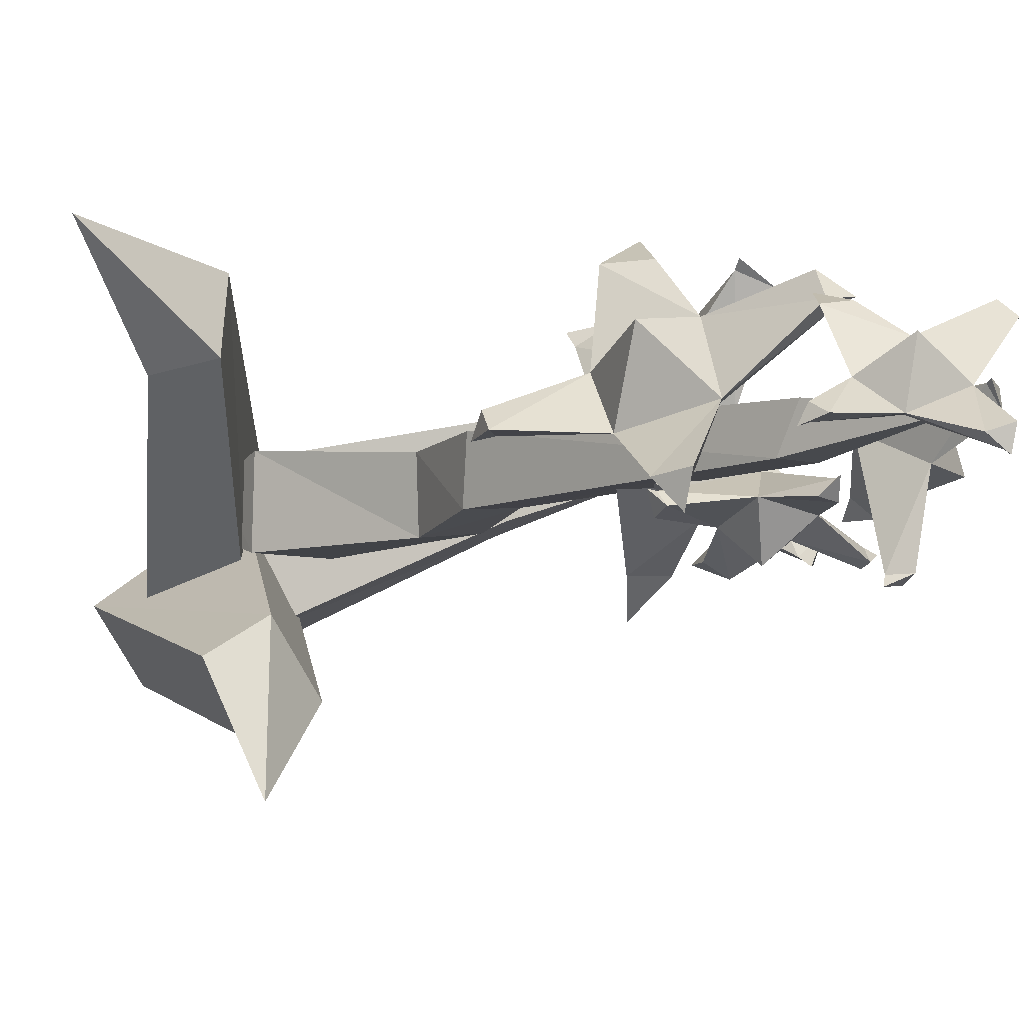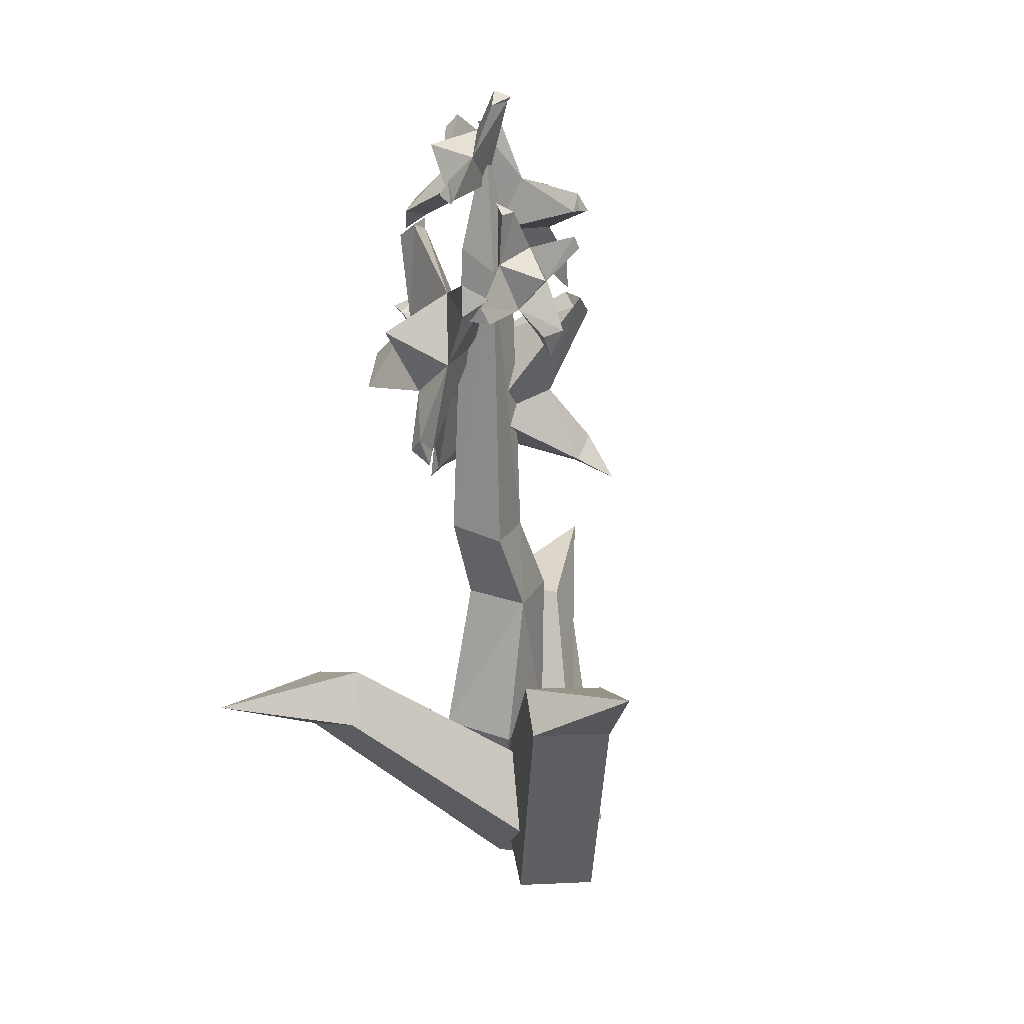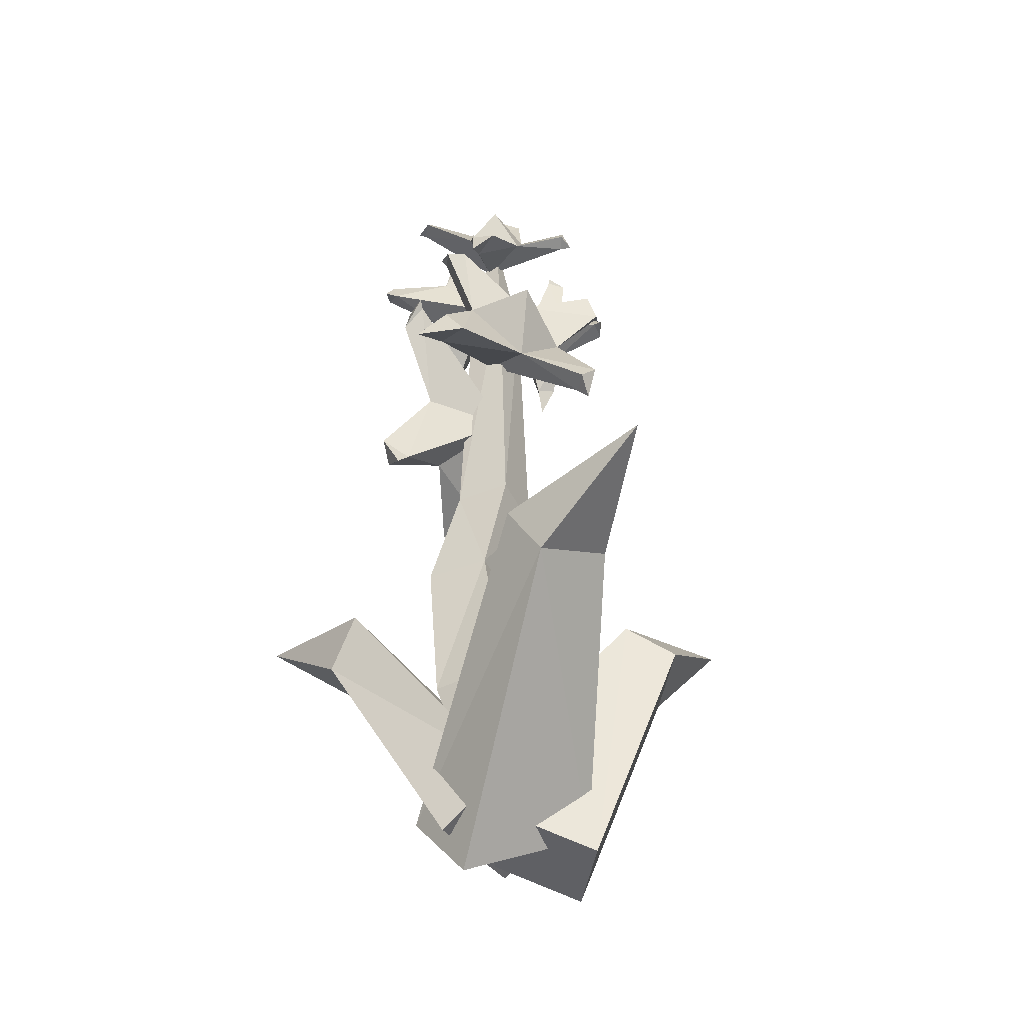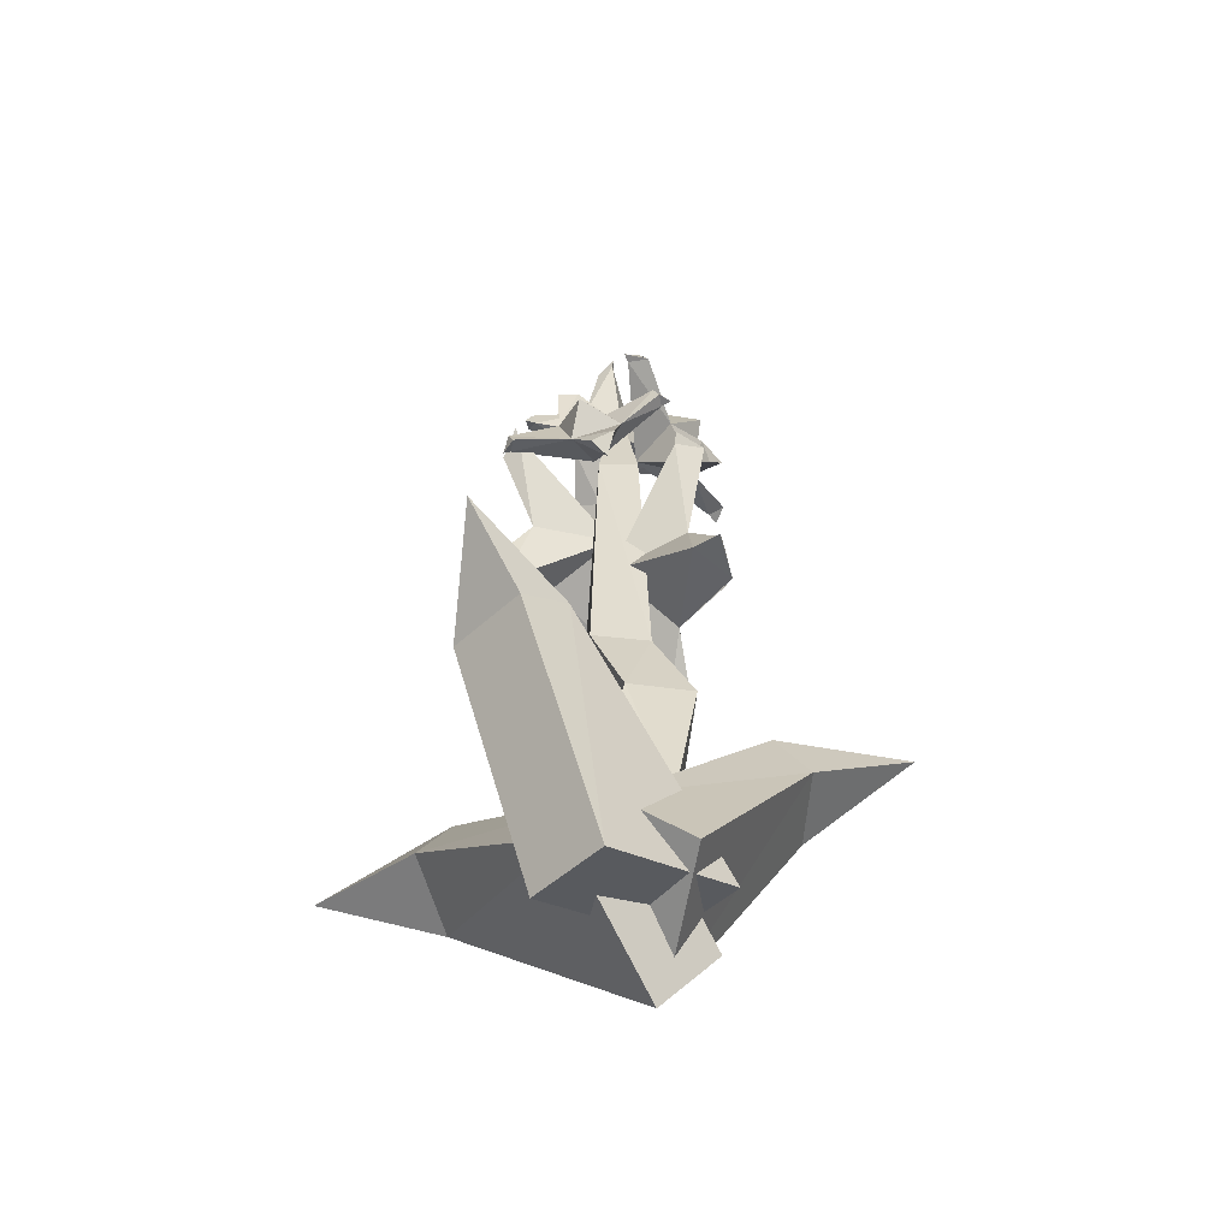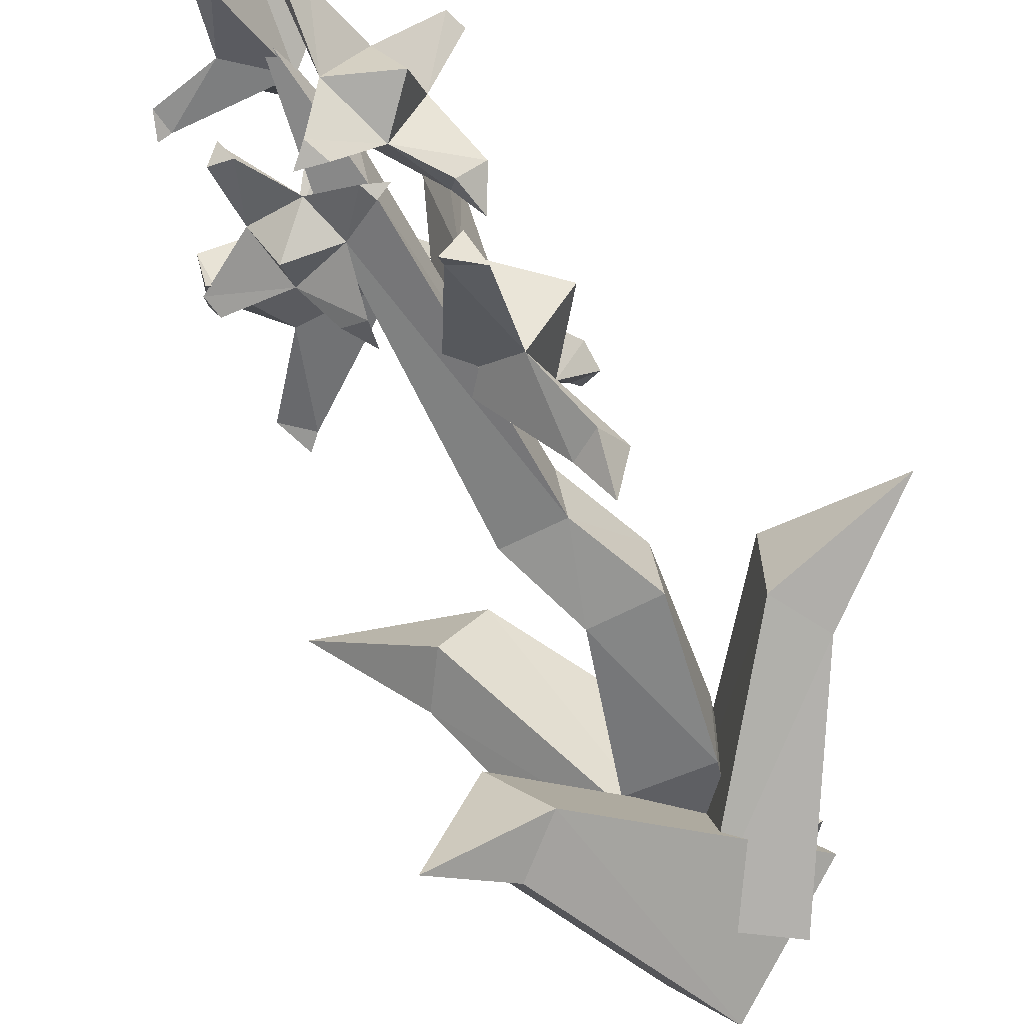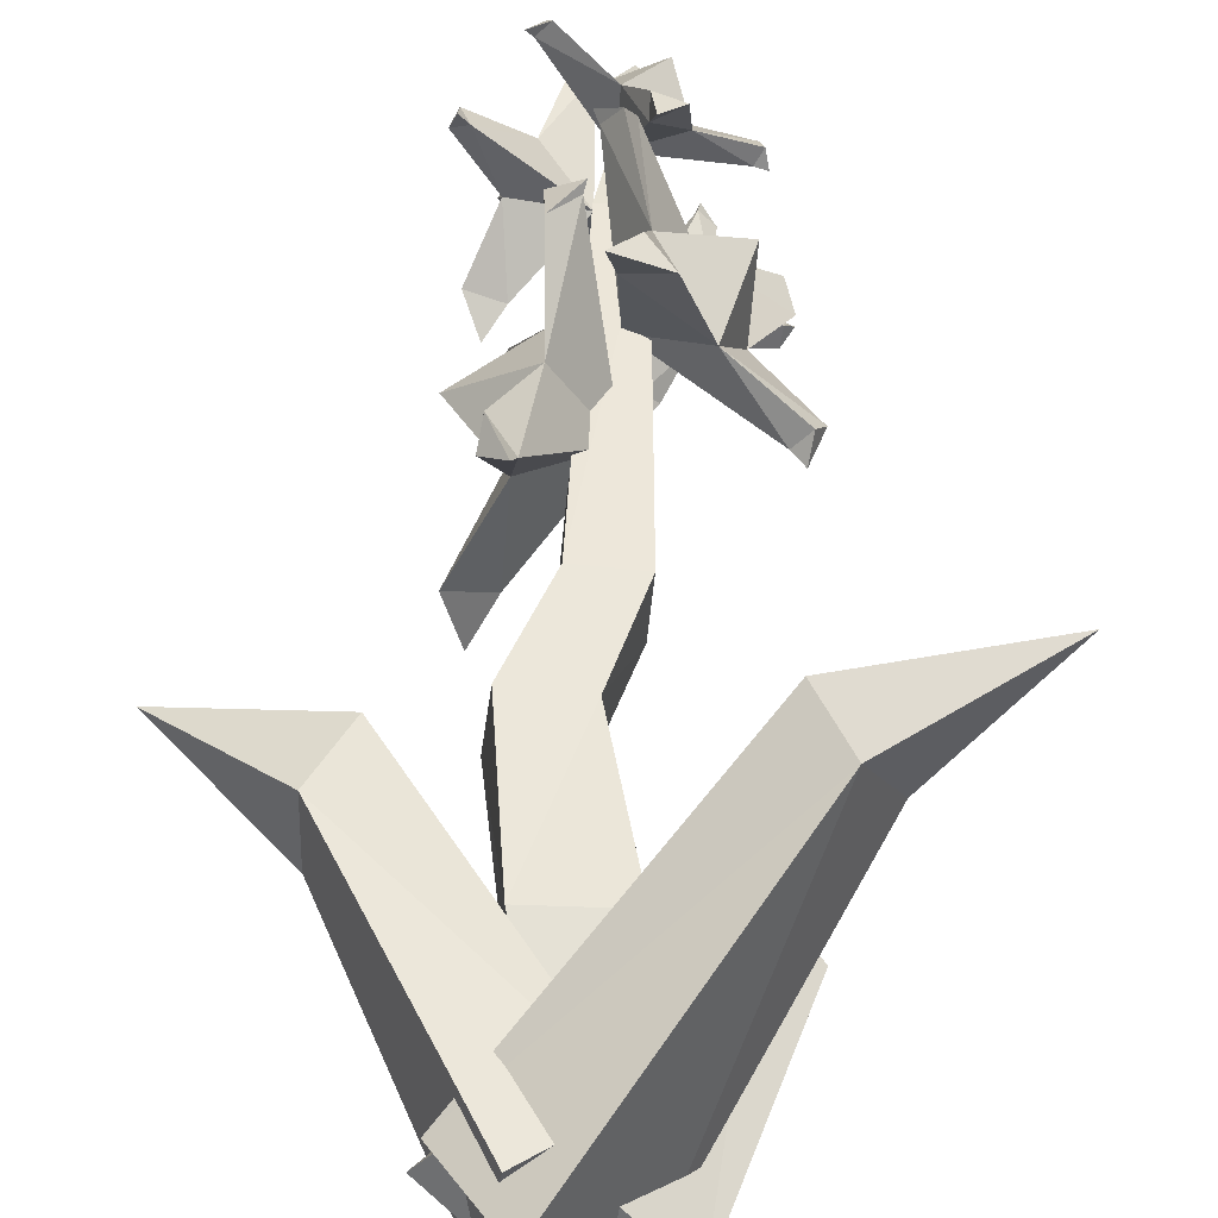
<metadata>
{"format":"obj","ext":"obj","renderer":"f3d","projection":"perspective","resolution":1024,"background":"white","views":[{"elev":-6.0,"azim":137.6,"up":"+Z"},{"elev":22.6,"azim":118.8,"up":"+Y"},{"elev":-41.2,"azim":32.0,"up":"+Y"},{"elev":-53.5,"azim":178.2,"up":"+Y"},{"elev":-56.0,"azim":-154.8,"up":"+Z"},{"elev":51.2,"azim":2.1,"up":"+Z"}]}
</metadata>
<code>
v -3.062 12.78 4.874
v 1.532 12.78 4.874
v -0.2897 85.57 3.158
v -3.062 12.78 0.2793
v 1.532 12.78 0.2793
v -2.097 74.1 4.983
v 1.522 73.99 4.99
v -2.212 72.15 1.256
v 1.638 72.01 1.248
v -6.246 34.67 5.961
v -0.04852 34.64 5.237
v -0.7478 34.14 -0.9948
v -7.004 34.17 -0.2611
v -4.66 19.36 6.474
v 3.13 19.34 6.474
v 3.145 19.09 -1.331
v -4.675 19.11 -1.33
v -3.181 0 3.371
v 4.042 6.828 -7.58
v 26.21 28.3 20.43
v -8.398 6.311 3.865
v -1.175 13.14 -7.087
v 13.93 21.47 17.26
v 16.81 24.39 10.33
v 13.86 29.18 11.42
v 10.98 26.25 18.35
v -4.105 8.442 4.053
v 6.561 3.132 -4.711
v 12.63 33.25 -20.43
v -9.517 7.664 -2.064
v 1.149 2.354 -10.83
v 9.57 29.81 -6.916
v 13.49 26.87 -9.967
v 8.081 26.09 -16.08
v 4.159 29.03 -13.03
v 2.876 7.831 5.778
v 0.7037 10.61 -8.586
v -26.21 32.54 5.681
v -3.925 3.249 5.921
v -6.099 6.026 -8.443
v -13.03 29.76 9.457
v -13.34 29.87 1.407
v -16.45 24.92 0.731
v -16.14 24.82 8.781
v -0.6997 57.38 17.78
v 11.65 53.86 3.174
v -2.132 75.62 11.7
v 9.894 71.85 -2.82
v 4.579 70.06 5.059
v 6.089 59.47 7.741
v 0.1095 63.35 4.488
v 7.896 63.53 3.117
v 8.384 66.07 10.26
v 1.88 65.59 11.22
v -0.04065 59.03 14.21
v 3.633 57.86 15.58
v 1.474 61.02 15.76
v 0.6725 75.57 11.29
v -1.657 74.64 11.33
v -0.1266 73.94 13.49
v 9.584 71.34 -2.144
v 10.22 72.97 0
v 11.02 70 -0.4957
v 12.84 56.93 3.587
v 12.04 55.33 5.107
v 10.54 55.04 3.513
v 1.899 75.45 11.52
v 9.168 80.64 1.791
v -6.926 84.94 9.663
v 0.2787 89.85 -0.05454
v -1.36 85.73 4.788
v 4.078 80.61 5.328
v -0.8855 80.44 3.422
v 3.068 84.02 2.809
v 2.604 84.69 7.901
v -0.5703 81.55 8.249
v 1.365 77 9.367
v 3.866 77.81 10.27
v 1.391 78.49 10.7
v -5.45 86.16 9.479
v -6.277 84.68 9.311
v -5.064 84.72 10.72
v 0.3674 89.38 0.3225
v 0.1165 90.24 1.976
v 1.779 89.1 1.307
v 8.507 82.68 2.487
v 8.843 81.33 3.274
v 8.098 80.73 2.122
v -8.987 47.51 -7.556
v -5.588 44.83 13.48
v -5.621 68.38 -5.045
v -2.016 65.44 15.67
v -4.3 62.76 5.589
v -6.06 50.72 5.311
v 0.399 55.79 2.595
v -4.196 55.67 10.02
v -10.74 57.44 5.09
v -6.705 57.22 -0.9621
v -6.794 49.75 -4.467
v -10.42 48.05 -2.387
v -9.456 51.63 -4.436
v -7.322 68.2 -2.423
v -5.523 67.32 -4.341
v -8.3 66.16 -4.628
v -2.268 64.81 14.94
v -4.718 66.27 13.83
v -4.467 63.02 14.98
v -7.238 48.06 14.03
v -7.658 46.15 12.32
v -5.223 46.15 12.27
v -9.03 68.1 -1.841
v -10.62 76 10.67
v -0.6206 78.92 -7.284
v -2.13 86.51 5.223
v -3.037 80.89 0.4956
v -7.935 75.16 4.276
v -2.075 75.34 3.038
v -5.843 79.46 5.361
v -8.544 79.1 0.23
v -5.403 75.53 -1.452
v -7.401 70.27 -0.458
v -10.4 70.99 0.08722
v -8.396 71.63 -1.958
v -2.042 80.32 -6.437
v -0.994 78.72 -6.512
v -2.993 78.46 -7.082
v -2.388 85.91 5.016
v -3.242 86.5 3.17
v -4.285 85.4 5.017
v -10.64 78.1 9.237
v -11.28 76.44 8.963
v -9.82 76.02 9.688
v 0.9639 63.74 -5.054
v -5.235 74.47 -4.706
v 11.01 69.68 -1.224
v 4.718 80.18 -0.7655
v 5.682 74.17 -1.698
v -0.3815 71.37 -3.878
v 2.102 71.15 0.4455
v 1.018 75 -2.623
v 3.74 72.62 -5.838
v 4.419 69.42 -3.204
v 1.241 65.92 -3.783
v 0.3334 66.59 -6.133
v 2.527 66.29 -5.101
v 10.56 71.01 -2.365
v 10.3 69.83 -1.317
v 10.07 69.37 -2.984
v 4.569 79.65 -0.9252
v 5.848 79.32 -2.095
v 3.877 79.24 -2.348
v -3.464 75.43 -5.35
v -4.06 74.09 -5.672
v -4.332 74.11 -4.293
v -2.65 43.46 6.189
v -3.212 42.52 0.7287
v 2.31 42.46 0.2164
v 2.76 43.41 5.689
f 10 11 155
f 155 11 158
f 3 9 8
f 4 5 1
f 1 5 2
f 12 157 11
f 11 157 158
f 13 10 156
f 156 10 155
f 6 7 3
f 157 12 156
f 156 12 13
f 7 9 3
f 8 6 3
f 15 11 14
f 14 11 10
f 16 12 15
f 15 12 11
f 13 12 17
f 17 12 16
f 17 14 13
f 13 14 10
f 2 15 1
f 1 15 14
f 5 16 2
f 2 16 15
f 17 16 4
f 4 16 5
f 4 1 17
f 17 1 14
f 23 24 20
f 20 25 26
f 21 22 18
f 18 22 19
f 24 25 20
f 26 23 20
f 18 19 23
f 23 19 24
f 19 22 24
f 24 22 25
f 25 22 26
f 26 22 21
f 18 23 21
f 21 23 26
f 32 33 29
f 29 34 35
f 30 31 27
f 27 31 28
f 33 34 29
f 35 32 29
f 27 28 32
f 32 28 33
f 31 34 28
f 28 34 33
f 34 31 35
f 35 31 30
f 30 27 35
f 35 27 32
f 41 42 38
f 38 43 44
f 39 40 36
f 36 40 37
f 42 43 38
f 44 41 38
f 37 42 36
f 36 42 41
f 40 43 37
f 37 43 42
f 44 43 39
f 39 43 40
f 39 36 44
f 44 36 41
f 51 66 50
f 50 66 65
f 52 50 64
f 64 50 65
f 51 49 61
f 61 49 62
f 46 66 64
f 51 55 54
f 54 55 57
f 45 56 57
f 45 55 56
f 47 58 59
f 51 61 52
f 52 61 63
f 52 63 49
f 49 63 62
f 49 58 54
f 54 58 60
f 47 59 60
f 57 55 45
f 57 56 54
f 54 56 50
f 56 55 50
f 50 55 51
f 58 49 59
f 59 49 51
f 60 58 47
f 60 59 54
f 54 59 51
f 61 62 48
f 63 61 48
f 62 63 48
f 65 66 46
f 64 65 46
f 64 66 52
f 52 66 51
f 49 53 52
f 52 53 50
f 54 50 53
f 54 53 49
f 73 88 72
f 72 88 87
f 74 72 86
f 86 72 87
f 73 71 83
f 83 71 84
f 68 88 86
f 73 77 76
f 76 77 79
f 67 78 79
f 67 77 78
f 69 80 81
f 73 83 74
f 74 83 85
f 74 85 71
f 71 85 84
f 71 80 76
f 76 80 82
f 69 81 82
f 79 77 67
f 79 78 76
f 76 78 72
f 78 77 72
f 72 77 73
f 80 71 81
f 81 71 73
f 82 80 69
f 82 81 76
f 76 81 73
f 83 84 70
f 85 83 70
f 84 85 70
f 87 88 68
f 86 87 68
f 86 88 74
f 74 88 73
f 71 75 74
f 74 75 72
f 76 72 75
f 76 75 71
f 95 110 94
f 94 110 109
f 96 94 108
f 108 94 109
f 95 93 105
f 105 93 106
f 90 110 108
f 95 99 98
f 98 99 101
f 89 100 101
f 89 99 100
f 91 102 103
f 95 105 96
f 96 105 107
f 96 107 93
f 93 107 106
f 93 102 98
f 98 102 104
f 91 103 104
f 101 99 89
f 101 100 98
f 98 100 94
f 100 99 94
f 94 99 95
f 102 93 103
f 103 93 95
f 104 102 91
f 104 103 98
f 98 103 95
f 105 106 92
f 107 105 92
f 106 107 92
f 109 110 90
f 108 109 90
f 108 110 96
f 96 110 95
f 93 97 96
f 96 97 94
f 98 94 97
f 98 97 93
f 117 132 116
f 116 132 131
f 118 116 130
f 130 116 131
f 117 115 127
f 127 115 128
f 112 132 130
f 117 121 120
f 120 121 123
f 111 122 123
f 111 121 122
f 113 124 125
f 117 127 118
f 118 127 129
f 118 129 115
f 115 129 128
f 115 124 120
f 120 124 126
f 113 125 126
f 123 121 111
f 123 122 120
f 120 122 116
f 122 121 116
f 116 121 117
f 124 115 125
f 125 115 117
f 126 124 113
f 126 125 120
f 120 125 117
f 127 128 114
f 129 127 114
f 128 129 114
f 131 132 112
f 130 131 112
f 130 132 118
f 118 132 117
f 115 119 118
f 118 119 116
f 120 116 119
f 120 119 115
f 139 154 138
f 138 154 153
f 140 138 152
f 152 138 153
f 139 137 149
f 149 137 150
f 134 154 152
f 139 143 142
f 142 143 145
f 133 144 145
f 133 143 144
f 135 146 147
f 139 149 140
f 140 149 151
f 140 151 137
f 137 151 150
f 137 146 142
f 142 146 148
f 135 147 148
f 145 143 133
f 145 144 142
f 142 144 138
f 144 143 138
f 138 143 139
f 146 137 147
f 147 137 139
f 148 146 135
f 148 147 142
f 142 147 139
f 149 150 136
f 151 149 136
f 150 151 136
f 153 154 134
f 152 153 134
f 152 154 140
f 140 154 139
f 137 141 140
f 140 141 138
f 142 138 141
f 142 141 137
f 156 155 8
f 8 155 6
f 8 9 156
f 156 9 157
f 157 9 158
f 158 9 7
f 158 7 155
f 155 7 6

</code>
